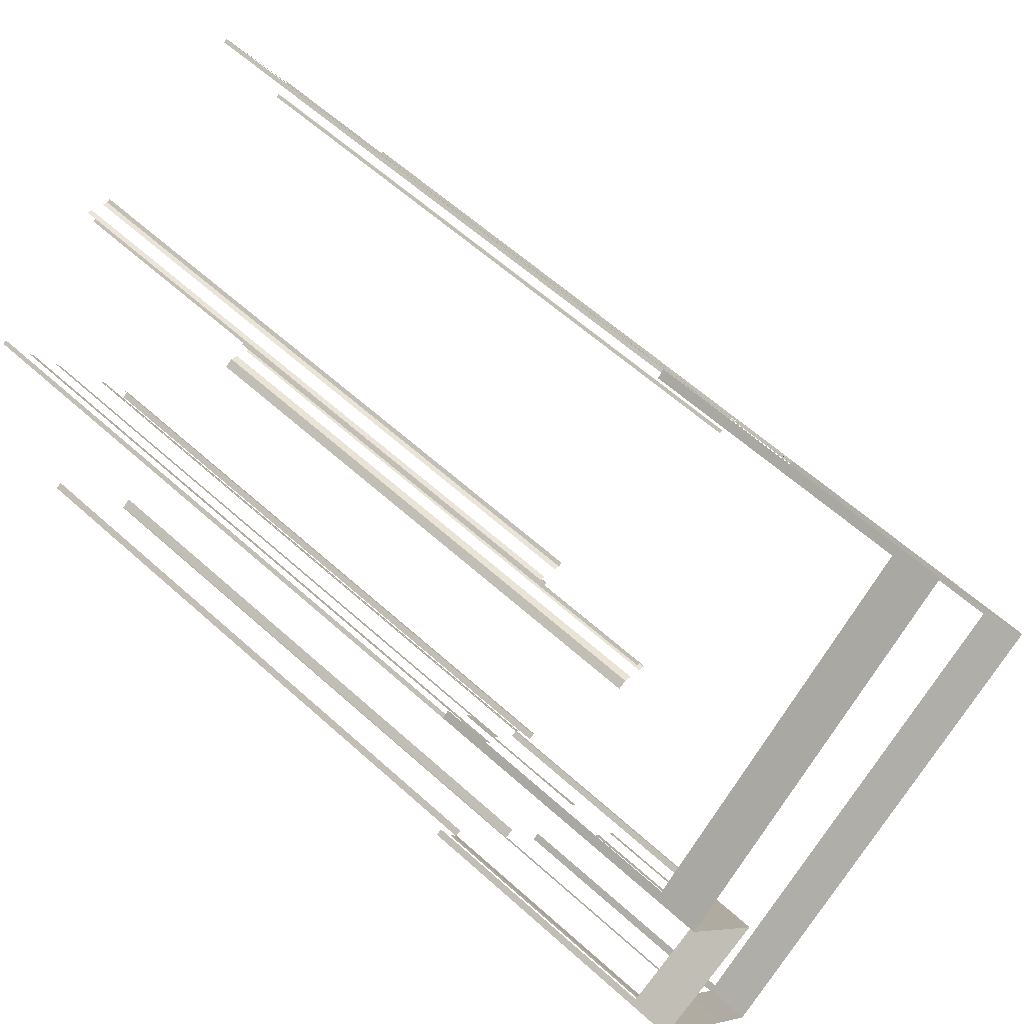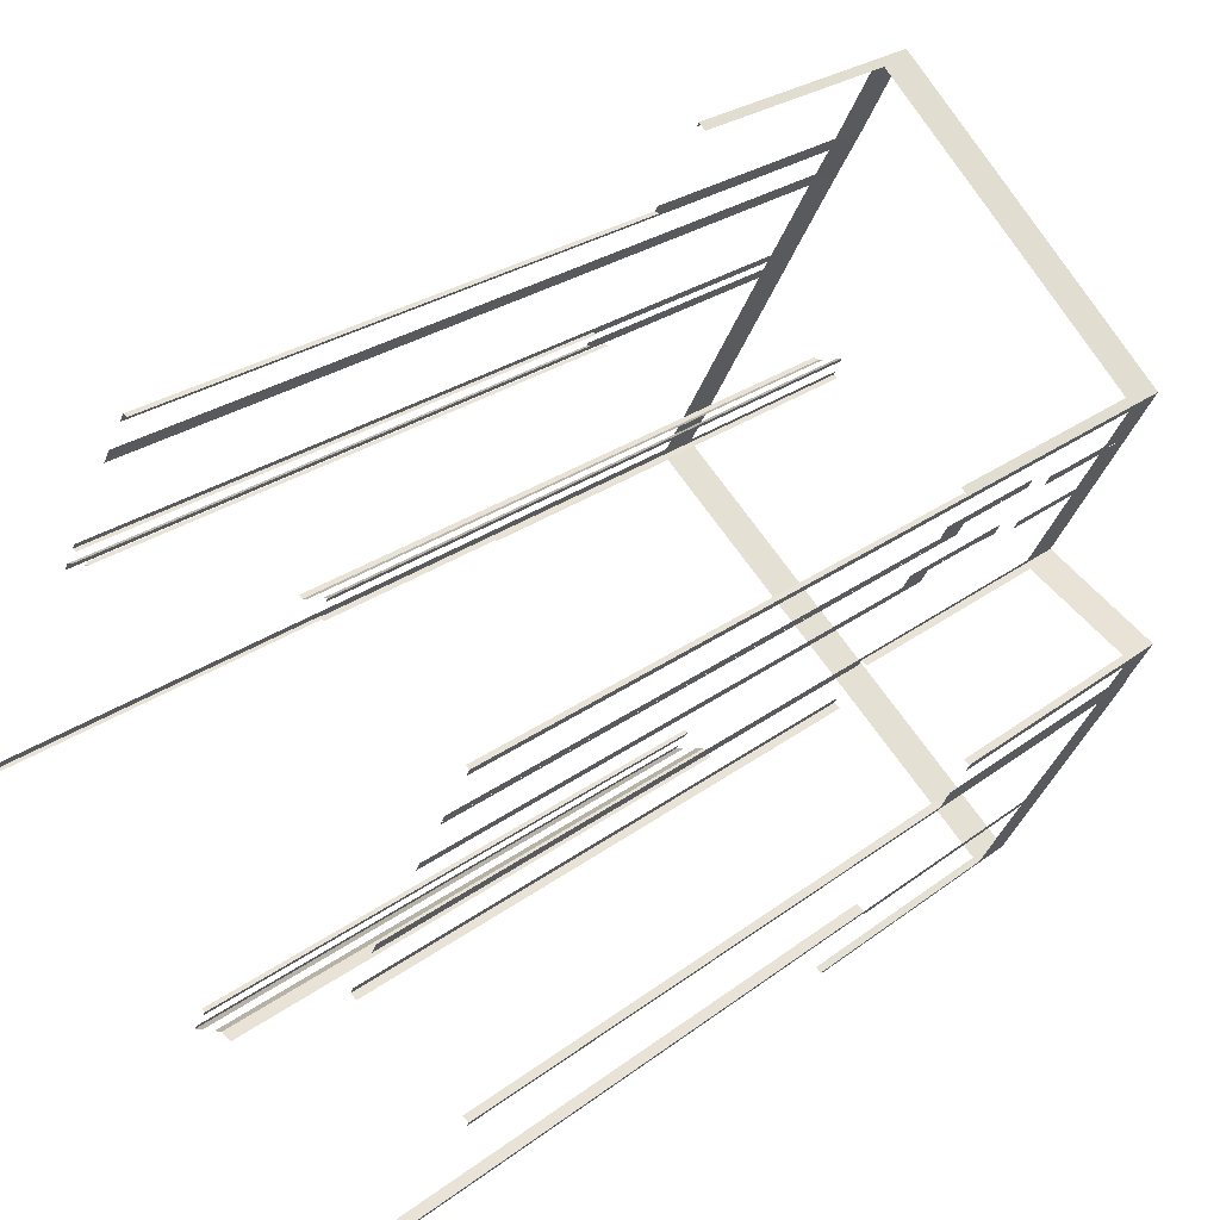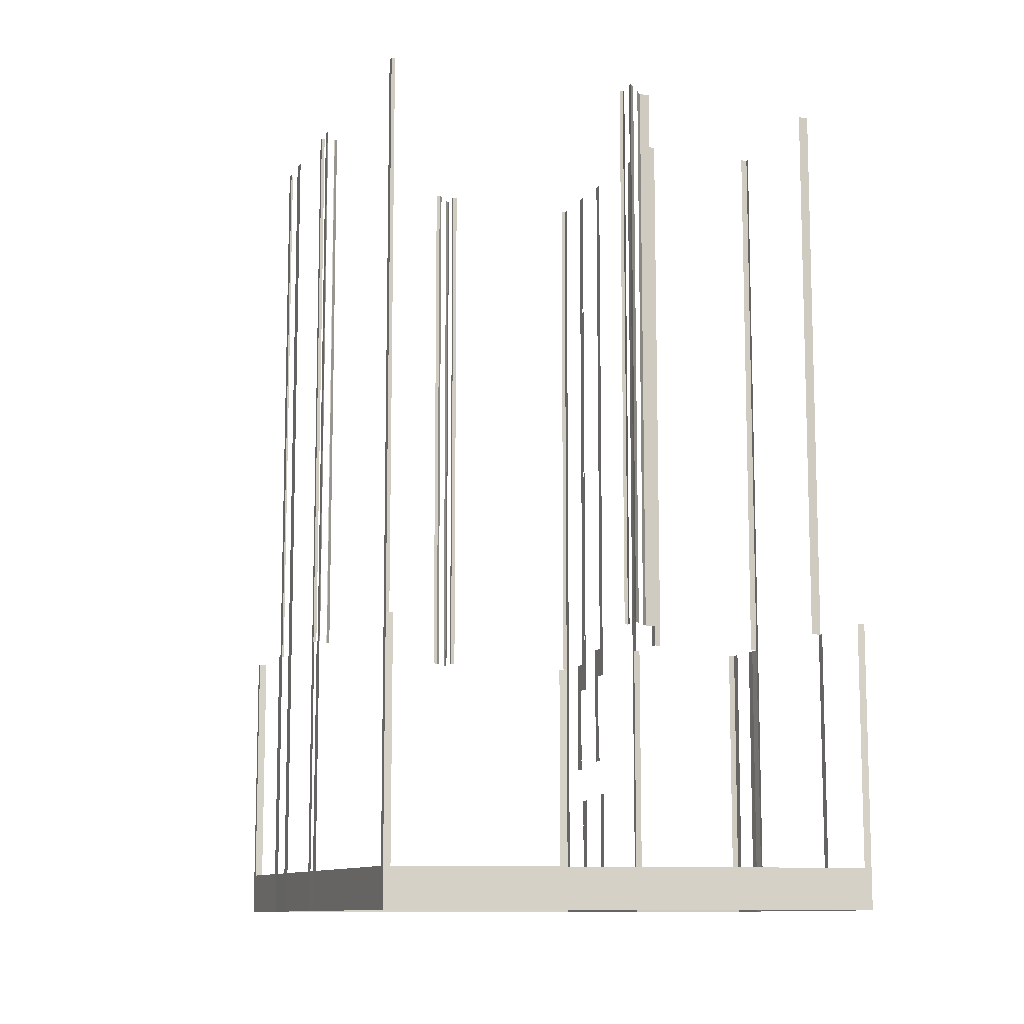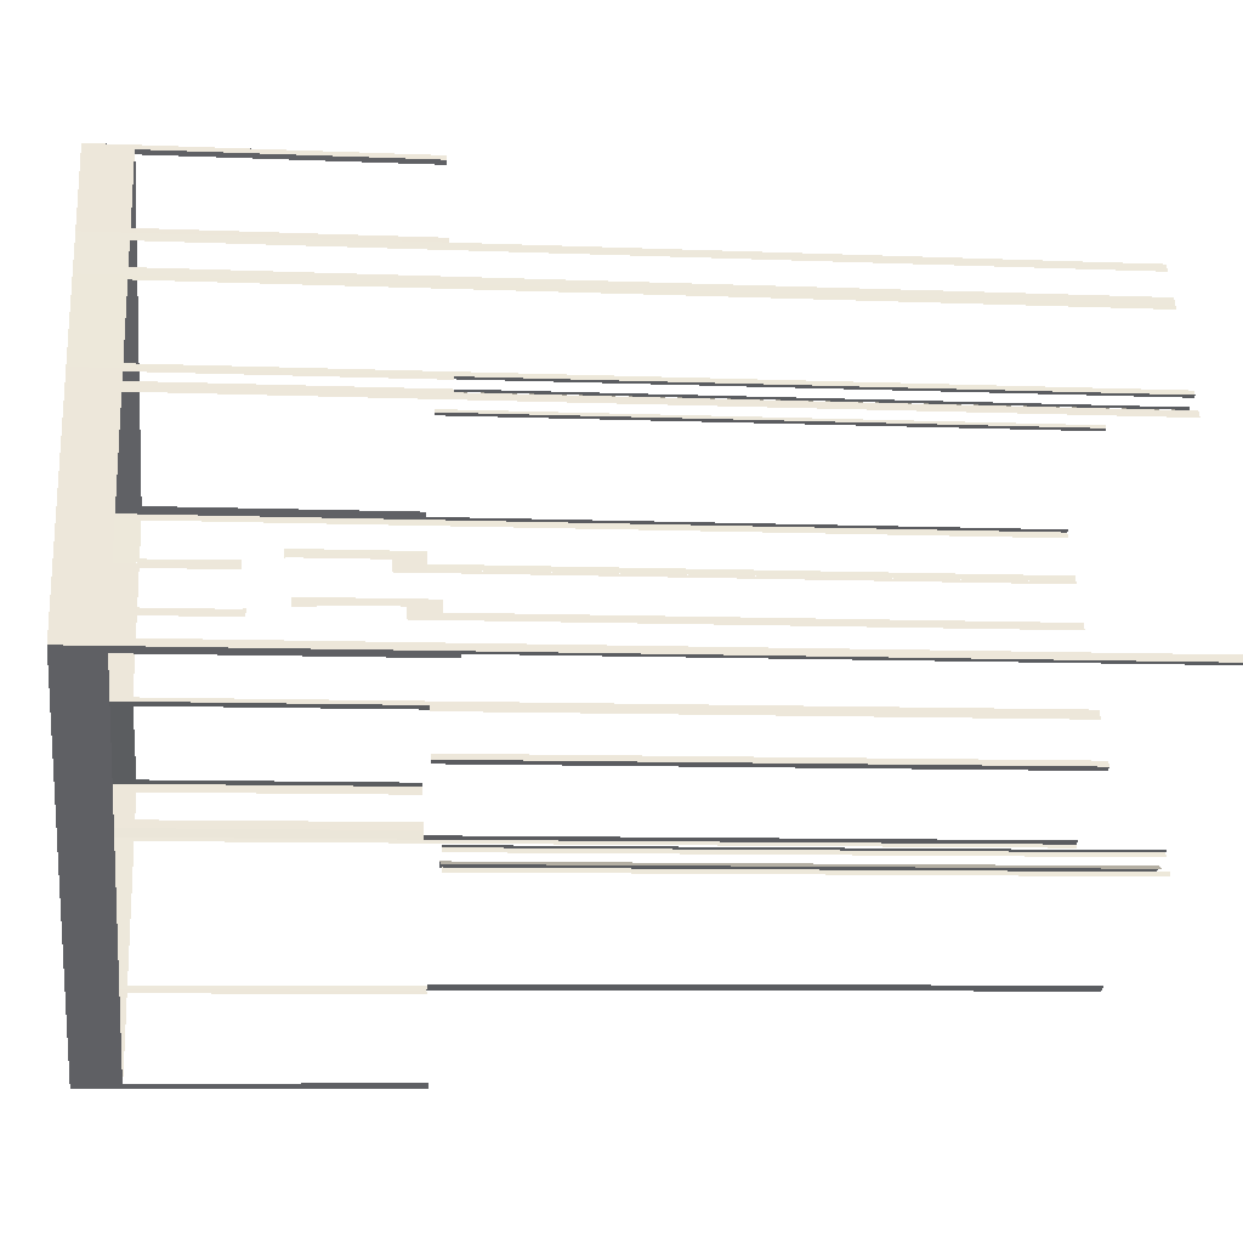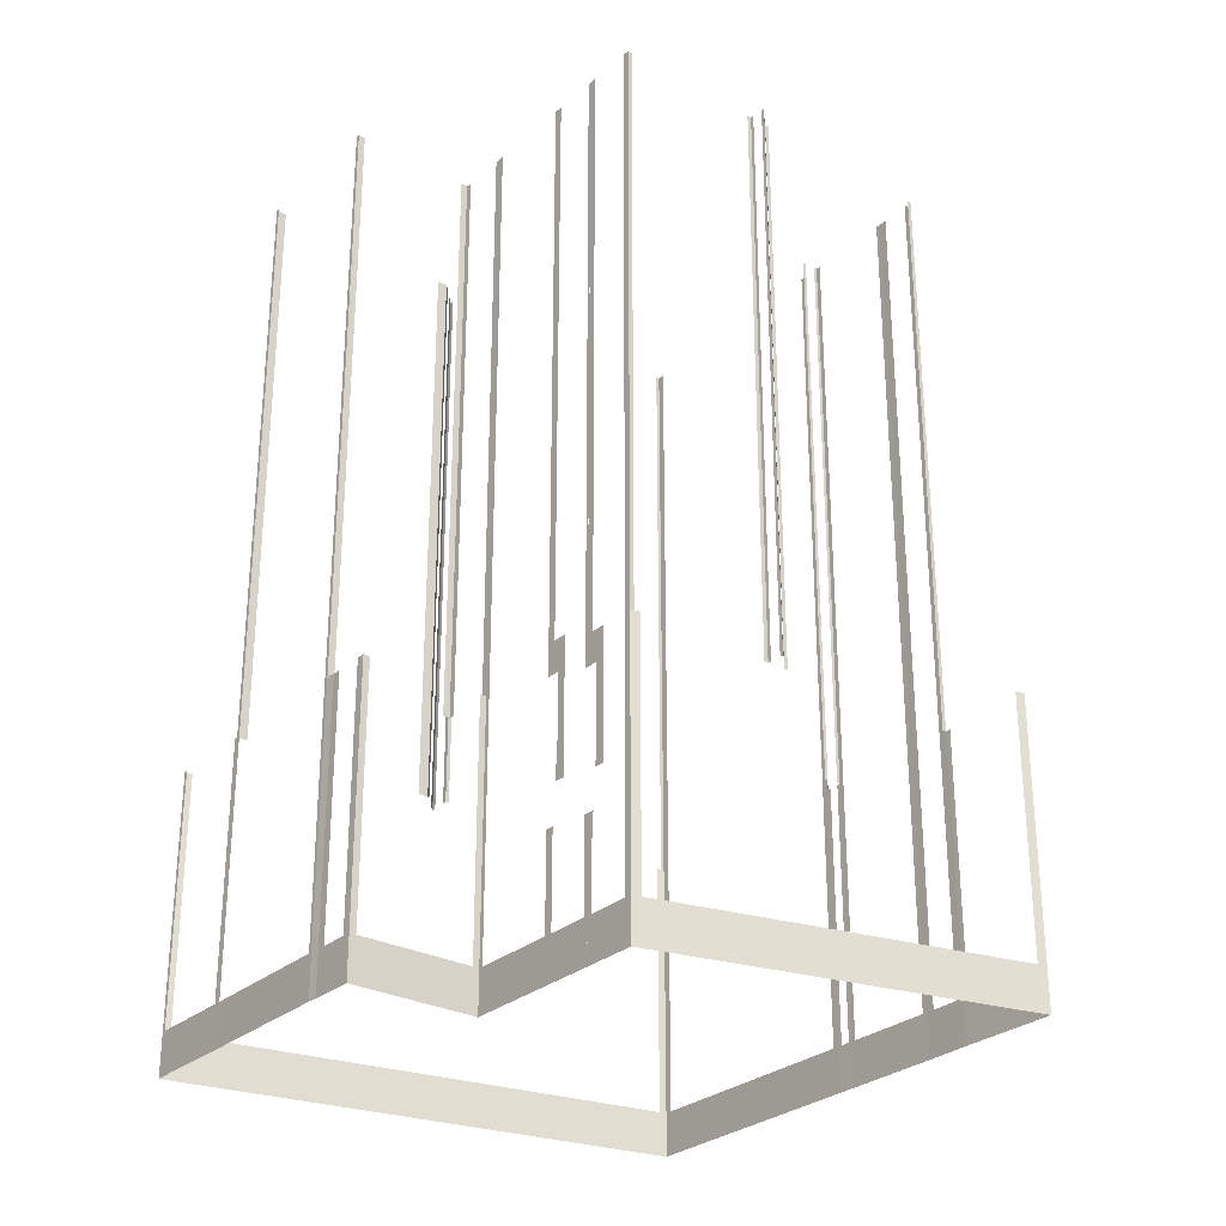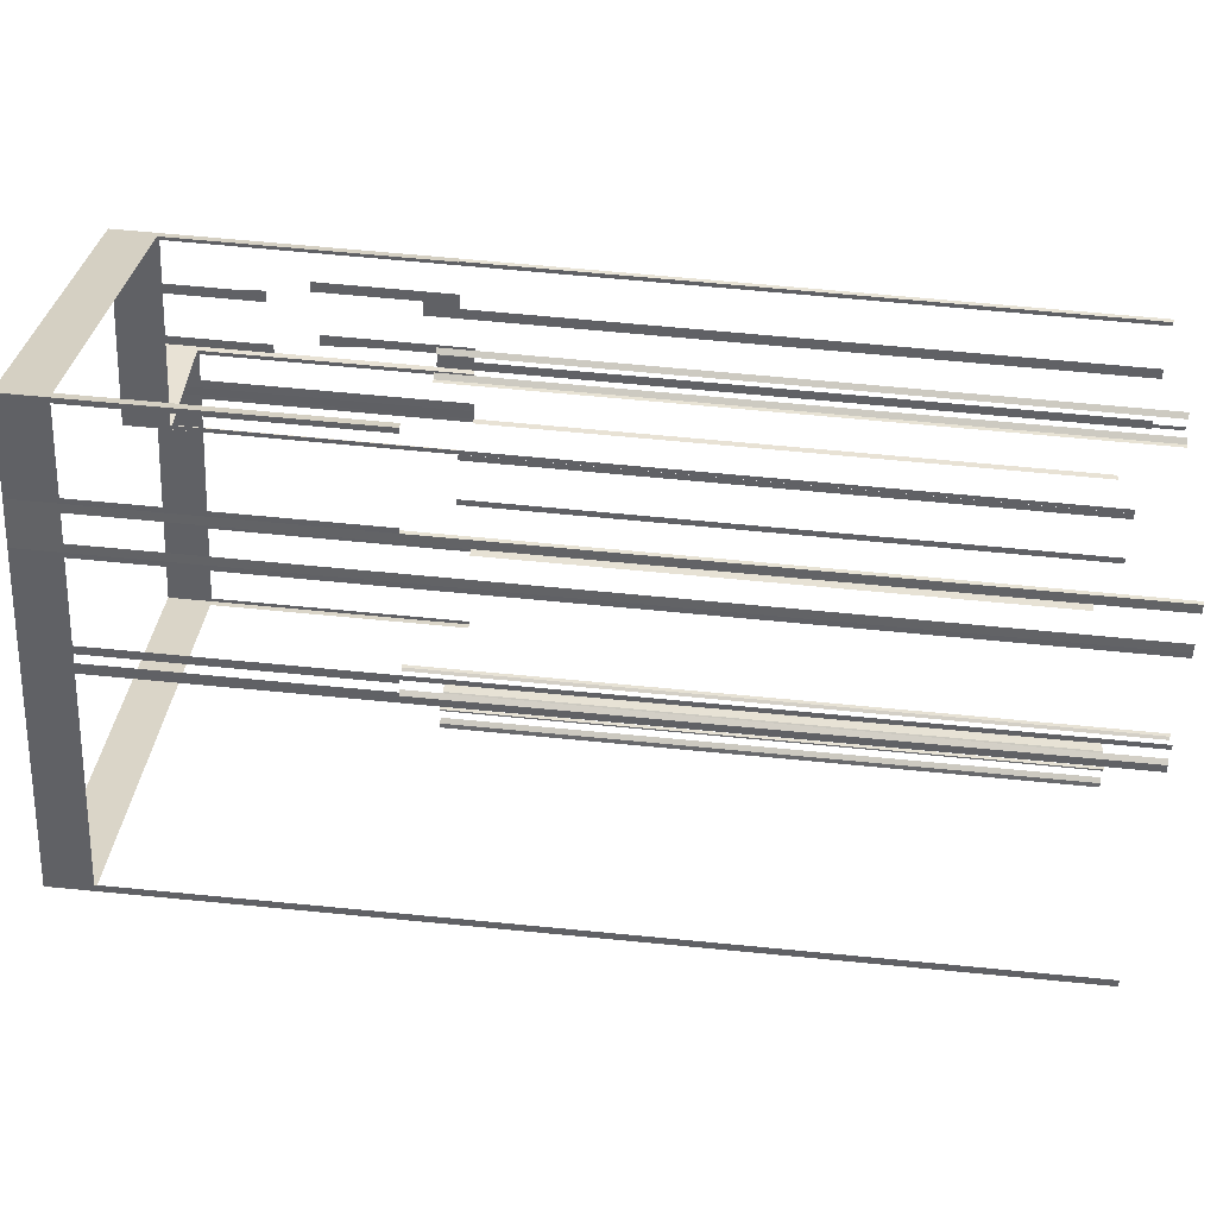
<metadata>
{"format":"obj","ext":"obj","renderer":"f3d","projection":"perspective","resolution":1024,"background":"white","views":[{"elev":60.1,"azim":132.8,"up":"+Y"},{"elev":25.8,"azim":40.0,"up":"+Y"},{"elev":-10.6,"azim":-49.6,"up":"+Z"},{"elev":-7.8,"azim":-96.7,"up":"+Y"},{"elev":-28.5,"azim":113.5,"up":"+Z"},{"elev":67.9,"azim":-84.5,"up":"+Y"}]}
</metadata>
<code>
o geometryt000010000010000110010110000110000110100000000110st73_A
v 602.4 -99.87 108
v 603 -100.3 133.6
v 602.4 -99.87 133.6
v 563.3 -67.92 103.6
v 563.9 -68.4 108
v 603 -100.3 103.6
v 563.9 -68.4 133.6
v 563.3 -67.92 133.6
v 563.6 -67.28 193.6
v 563.6 -67.28 108
v 563.3 -67.93 133.6
v 563.3 -67.93 193.6
v 574.8 -46.68 108
v 572.9 -50.23 103.6
v 563.3 -67.93 103.6
v 574.8 -46.68 193.6
v 575.1 -46.04 133.6
v 575.1 -46.04 103.6
v 575.1 -46.04 193.6
v 563.3 -67.92 193.6
v 563.3 -67.92 133.6
v 563.6 -68.11 133.6
v 563.6 -68.11 193.6
v 586.7 -80.69 193.6
v 586.7 -80.69 133.6
v 587.1 -80.87 133.6
v 587.1 -80.87 193.6
v 575.3 -45.73 108
v 575.1 -46.04 133.6
v 575.3 -45.73 133.6
v 575.7 -44.89 108
v 575.1 -46.04 103.6
v 575.7 -44.89 133.6
v 575.9 -44.59 133.6
v 575.9 -44.59 103.6
v 575.6 -45.92 193.6
v 575.6 -45.92 133.6
v 575.1 -46.04 133.6
v 575.1 -46.04 193.6
v 577.5 -45.48 193.6
v 577.5 -45.48 133.6
v 577 -45.59 133.6
v 577 -45.59 193.6
v 576.1 -44.15 193.6
v 576.1 -44.15 108
v 575.9 -44.59 133.6
v 575.9 -44.59 193.6
v 580.3 -36.44 108
v 575.9 -44.59 103.6
v 580.3 -36.44 193.6
v 580.6 -36 133.6
v 580.6 -36 103.6
v 580.6 -36 193.6
v 575.9 -44.59 193.6
v 575.9 -44.59 133.6
v 576.2 -44.75 133.6
v 576.2 -44.75 193.6
v 577.2 -45.31 193.6
v 577.2 -45.31 133.6
v 577.5 -45.48 133.6
v 577.5 -45.48 193.6
v 581 -35.25 193.6
v 581 -35.25 108
v 580.6 -36 133.6
v 580.6 -36 193.6
v 582.4 -32.69 108
v 580.6 -36 103.6
v 582.4 -32.69 193.6
v 582.8 -31.94 133.6
v 582.8 -31.94 103.6
v 582.8 -31.94 193.6
v 583.1 -31.48 108
v 582.8 -31.94 133.6
v 583.1 -31.48 133.6
v 587.2 -23.73 108
v 582.8 -31.94 103.6
v 587.2 -23.73 133.6
v 587.4 -23.27 133.6
v 587.4 -23.27 103.6
v 583.2 -32.13 193.6
v 583.2 -32.13 133.6
v 582.8 -31.94 133.6
v 582.8 -31.94 193.6
v 600.4 -41.19 193.6
v 600.4 -41.19 133.6
v 600 -41 133.6
v 600 -41 193.6
v 585.8 -82.93 193.6
v 585.8 -82.93 133.6
v 586.7 -82.64 133.6
v 586.7 -82.64 193.6
v 588.1 -82.16 193.6
v 588.1 -82.16 133.6
v 588.9 -81.87 133.6
v 588.9 -81.87 193.6
v 586.1 -82.52 193.6
v 586.1 -82.52 133.6
v 585.8 -82.93 133.6
v 585.8 -82.93 193.6
v 587.1 -80.87 193.6
v 587.1 -80.87 133.6
v 587.1 -80.87 133.6
v 586.8 -81.27 133.6
v 586.8 -81.27 193.6
v 588.1 -23.89 108
v 587.4 -23.27 133.6
v 588.1 -23.89 133.6
v 615.1 -48.59 108
v 587.4 -23.27 103.6
v 615.1 -48.59 133.6
v 615.8 -49.22 133.6
v 615.8 -49.22 103.6
v 588.9 -81.87 193.6
v 588.9 -81.87 133.6
v 589.9 -82.38 133.6
v 589.9 -82.38 193.6
v 606.6 -91.47 193.6
v 606.6 -91.47 133.6
v 607.5 -91.98 133.6
v 607.5 -91.98 193.6
v 600.9 -41.02 193.6
v 600.9 -41.02 133.6
v 600.4 -41.17 133.6
v 600.4 -41.19 133.6
v 600.4 -41.19 193.6
v 602.8 -40.4 193.6
v 602.8 -40.4 133.6
v 602.3 -40.57 133.6
v 602.3 -40.57 193.6
v 602.4 -42.26 193.6
v 602.4 -42.26 133.6
v 602 -42.06 133.6
v 602 -42.06 193.6
v 615.8 -49.22 193.6
v 615.8 -49.22 133.6
v 615.4 -49.01 133.6
v 615.4 -49.01 193.6
v 602 -42.06 193.6
v 602 -42.06 133.6
v 602 -42.01 133.6
v 602.2 -41.75 133.6
v 602.2 -41.75 193.6
v 602.7 -40.71 193.6
v 602.7 -40.71 133.6
v 602.8 -40.4 133.6
v 602.8 -40.4 193.6
v 607.3 -92.3 108
v 607.5 -91.98 133.6
v 607.3 -92.3 133.6
v 603 -100.3 103.6
v 603.1 -100 108
v 607.5 -91.98 103.6
v 603.1 -100 133.6
v 603 -100.3 133.6
v 604 -72.63 193.6
v 604 -72.63 133.6
v 603.3 -72.3 133.6
v 603.3 -72.3 193.6
v 614.9 -78.46 193.6
v 614.9 -78.46 133.6
v 614.3 -78.13 133.6
v 614.3 -78.13 193.6
v 603.3 -72.3 193.6
v 603.3 -72.3 133.6
v 603.6 -71.74 133.6
v 603.6 -71.74 193.6
v 605.7 -67.87 193.6
v 605.7 -67.87 133.6
v 606 -67.31 133.6
v 606 -67.31 193.6
v 610.4 -59.19 108
v 610.8 -58.37 117.5
v 610.4 -59.19 117.5
v 606.2 -66.91 108
v 610.4 -59.12 103.6
v 606.2 -66.91 193.6
v 606 -67.31 133.6
v 606 -67.31 103.6
v 606 -67.31 193.6
v 611.1 -57.9 131.8
v 611.1 -57.9 126.2
v 611.3 -57.51 133.6
v 610.4 -59.12 133.6
v 610.4 -59.12 193.6
v 610.4 -59.19 193.6
v 610.4 -59.19 131.8
v 606.6 -67.63 108
v 606 -67.31 133.6
v 606.6 -67.63 133.6
v 616.9 -73.17 108
v 606 -67.31 103.6
v 616.9 -73.17 133.6
v 617.5 -73.49 133.6
v 617.5 -73.49 103.6
v 614.7 -78.8 193.6
v 614.7 -78.8 108
v 614.9 -78.46 133.6
v 614.9 -78.46 193.6
v 607.7 -91.64 108
v 614.9 -78.46 103.6
v 607.7 -91.64 193.6
v 607.5 -91.98 133.6
v 607.5 -91.98 103.6
v 607.5 -91.98 193.6
v 612.9 -54.57 108
v 613.5 -53.54 117
v 612.9 -54.57 117
v 610.8 -58.43 108
v 613 -54.29 103.6
v 610.8 -58.43 116.4
v 610.4 -59.12 103.6
v 611.3 -57.51 133.6
v 611 -58.16 121.5
v 611.5 -57.14 121.5
v 611.5 -57.14 135
v 610.8 -58.43 135
v 610.4 -59.12 193.6
v 610.8 -58.43 193.6
v 610.4 -59.12 133.6
v 613.6 -53.28 130.5
v 613.6 -53.28 121.5
v 614 -52.6 133.6
v 613 -54.29 133.6
v 613 -54.29 193.6
v 612.9 -54.57 193.6
v 612.9 -54.57 130.5
v 615.5 -49.82 193.6
v 615.5 -49.82 108
v 615.8 -49.22 133.6
v 615.8 -49.22 193.6
v 613.4 -53.68 108
v 615.8 -49.22 103.6
v 613.4 -53.68 114.4
v 613 -54.29 103.6
v 614 -52.6 133.6
v 613.6 -53.32 120.8
v 614.1 -52.4 120.8
v 614.1 -52.4 133.7
v 613.4 -53.68 133.7
v 613 -54.29 193.6
v 613.4 -53.68 193.6
v 613 -54.29 133.6
v 614.9 -78.46 103.6
v 615.3 -77.61 133.6
v 614.9 -78.46 133.6
v 615.3 -77.61 103.6
v 617.1 -74.26 108
v 617.5 -73.49 133.6
v 617.1 -74.26 133.6
v 615.7 -76.84 108
v 617.5 -73.49 103.6
v 615.7 -76.84 133.6
v 615.3 -77.61 133.6
v 615.3 -77.61 103.6
f 1 2 3
f 4 1 5
f 7 8 5
f 8 4 5
f 9 10 11
f 11 12 9
f 13 14 10
f 14 15 10
f 11 10 15
f 13 16 17
f 17 18 13
f 18 14 13
f 16 19 17
f 20 21 22
f 20 22 23
f 24 25 26
f 24 26 27
f 28 29 30
f 31 32 28
f 29 28 32
f 33 34 31
f 34 35 31
f 35 32 31
f 36 37 38
f 36 38 39
f 40 41 42
f 40 42 43
f 44 45 46
f 46 47 44
f 48 49 45
f 46 45 49
f 48 50 51
f 51 52 48
f 52 49 48
f 50 53 51
f 54 55 56
f 54 56 57
f 58 59 60
f 58 60 61
f 64 65 62
f 64 63 67
f 66 68 69
f 70 67 66
f 68 71 69
f 72 73 74
f 75 76 72
f 73 72 76
f 77 78 75
f 78 79 75
f 79 76 75
f 80 81 82
f 80 82 83
f 84 85 86
f 84 86 87
f 88 89 90
f 88 90 91
f 96 97 98
f 96 98 99
f 102 103 104
f 100 102 104
f 105 106 107
f 108 109 105
f 106 105 109
f 110 111 108
f 111 112 108
f 112 109 108
f 113 114 115
f 113 115 116
f 117 118 119
f 117 119 120
f 121 122 123
f 121 123 125
f 130 131 132
f 130 132 133
f 134 135 136
f 134 136 137
f 138 139 140
f 140 141 142
f 138 140 142
f 143 144 145
f 143 145 146
f 147 148 149
f 150 147 151
f 150 152 147
f 153 154 151
f 154 150 151
f 155 156 157
f 155 157 158
f 159 160 161
f 159 161 162
f 163 164 165
f 163 165 166
f 167 168 169
f 167 169 170
f 171 172 173
f 174 175 171
f 172 171 175
f 174 176 177
f 177 178 174
f 178 175 174
f 177 176 179
f 180 181 182
f 183 180 182
f 184 185 183
f 186 180 183
f 187 188 189
f 190 191 187
f 188 187 191
f 192 193 190
f 193 194 190
f 194 191 190
f 195 196 197
f 197 198 195
f 199 200 196
f 197 196 200
f 199 201 202
f 202 203 199
f 203 200 199
f 201 204 202
f 205 206 207
f 208 209 205
f 210 211 208
f 211 209 208
f 212 213 214
f 212 214 215
f 216 212 215
f 217 216 218
f 219 216 217
f 216 219 212
f 220 221 222
f 223 220 222
f 224 225 223
f 225 226 223
f 226 220 223
f 227 228 229
f 229 230 227
f 231 232 228
f 229 228 232
f 233 234 231
f 234 232 231
f 235 236 237
f 235 237 238
f 240 239 241
f 242 239 240
f 242 235 239
f 243 244 245
f 243 246 244
f 247 248 249
f 250 251 247
f 248 247 251
f 252 253 250
f 253 254 250
f 254 251 250
f 4 6 1
f 2 1 6
f 62 63 64
f 66 67 63
f 69 70 66
f 92 93 94
f 92 94 95
f 100 101 102
f 123 124 125
f 126 127 128
f 126 128 129
f 148 147 152
f 185 186 183
f 206 205 209
f 239 235 238

</code>
